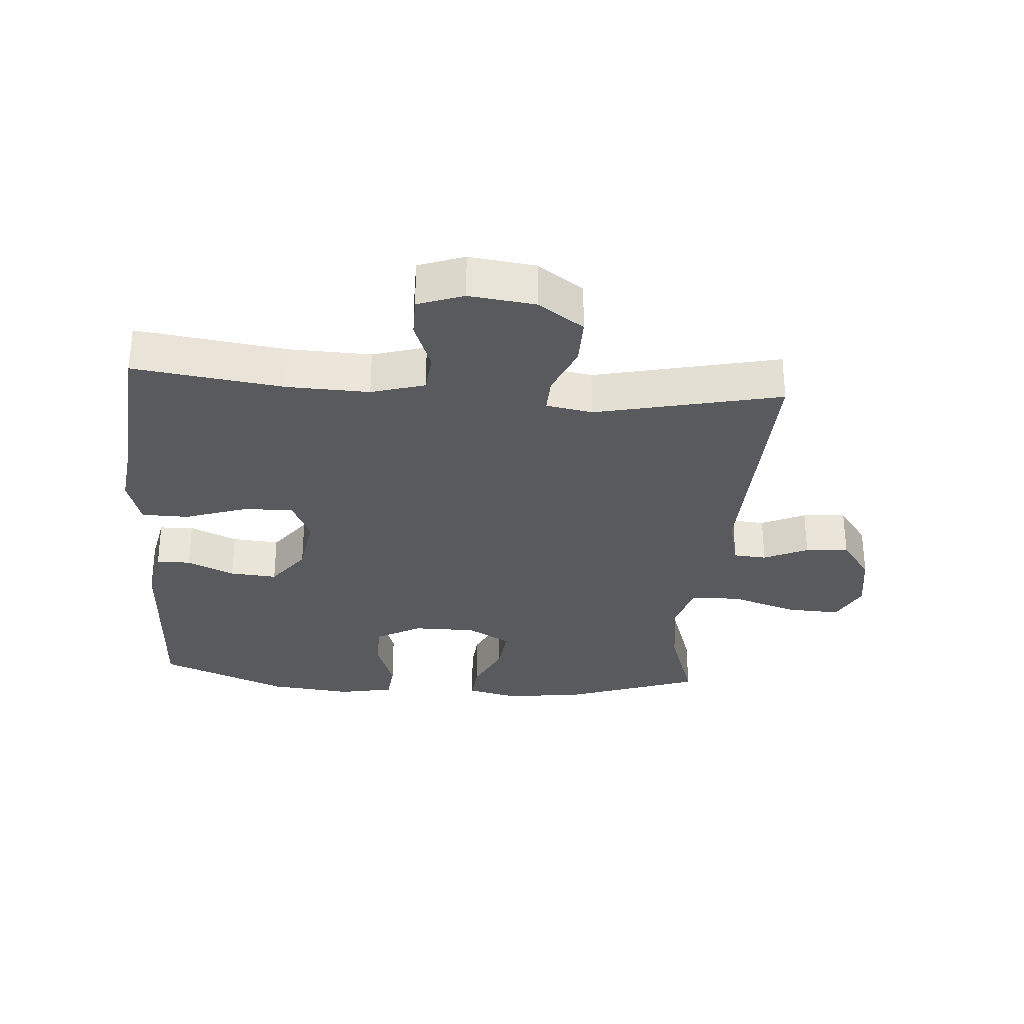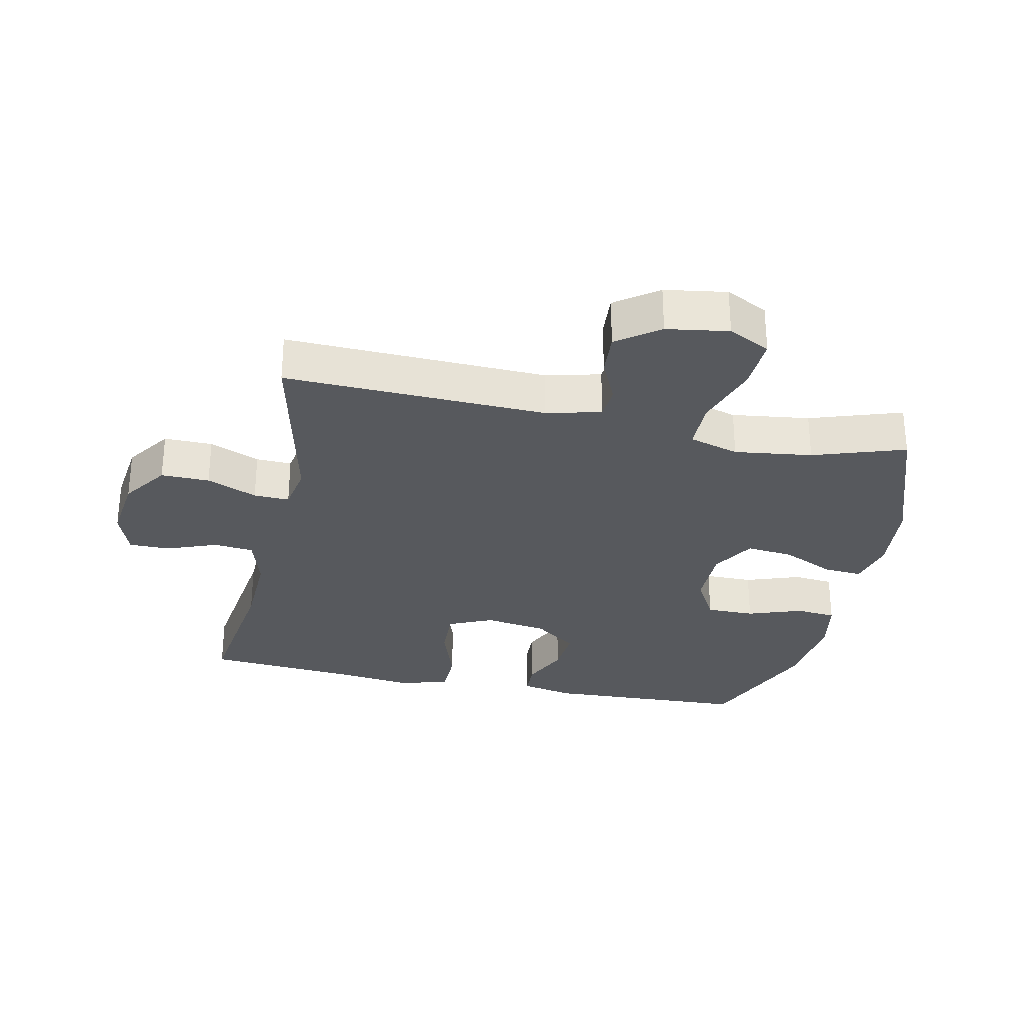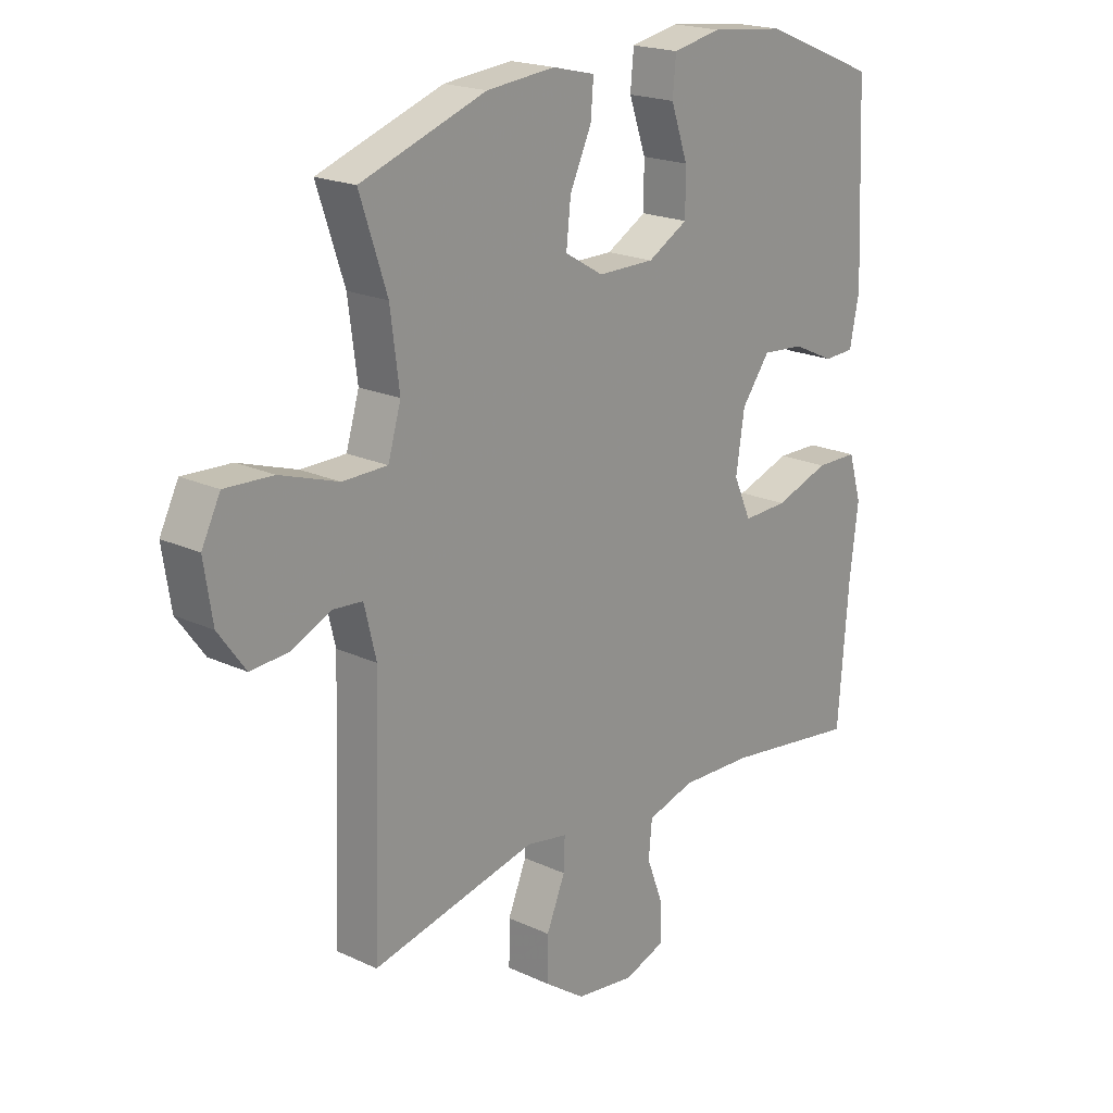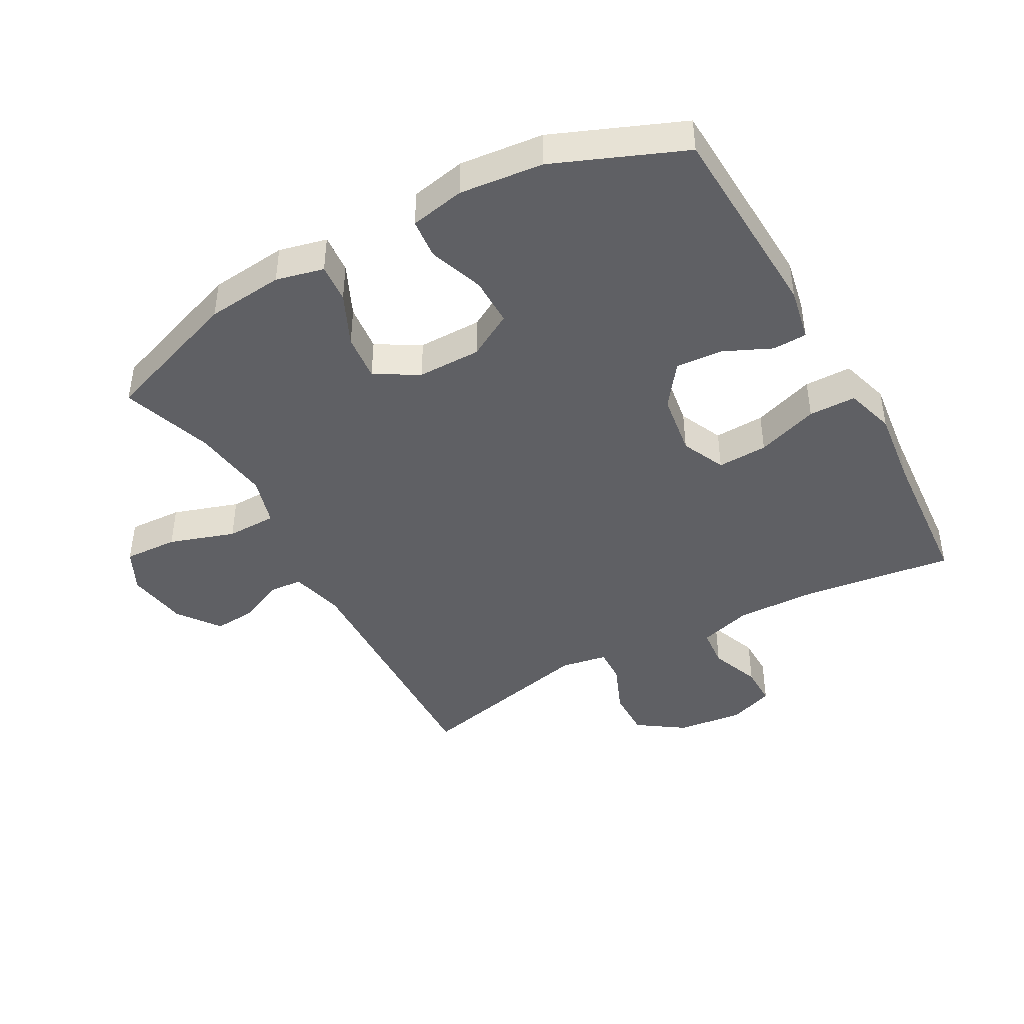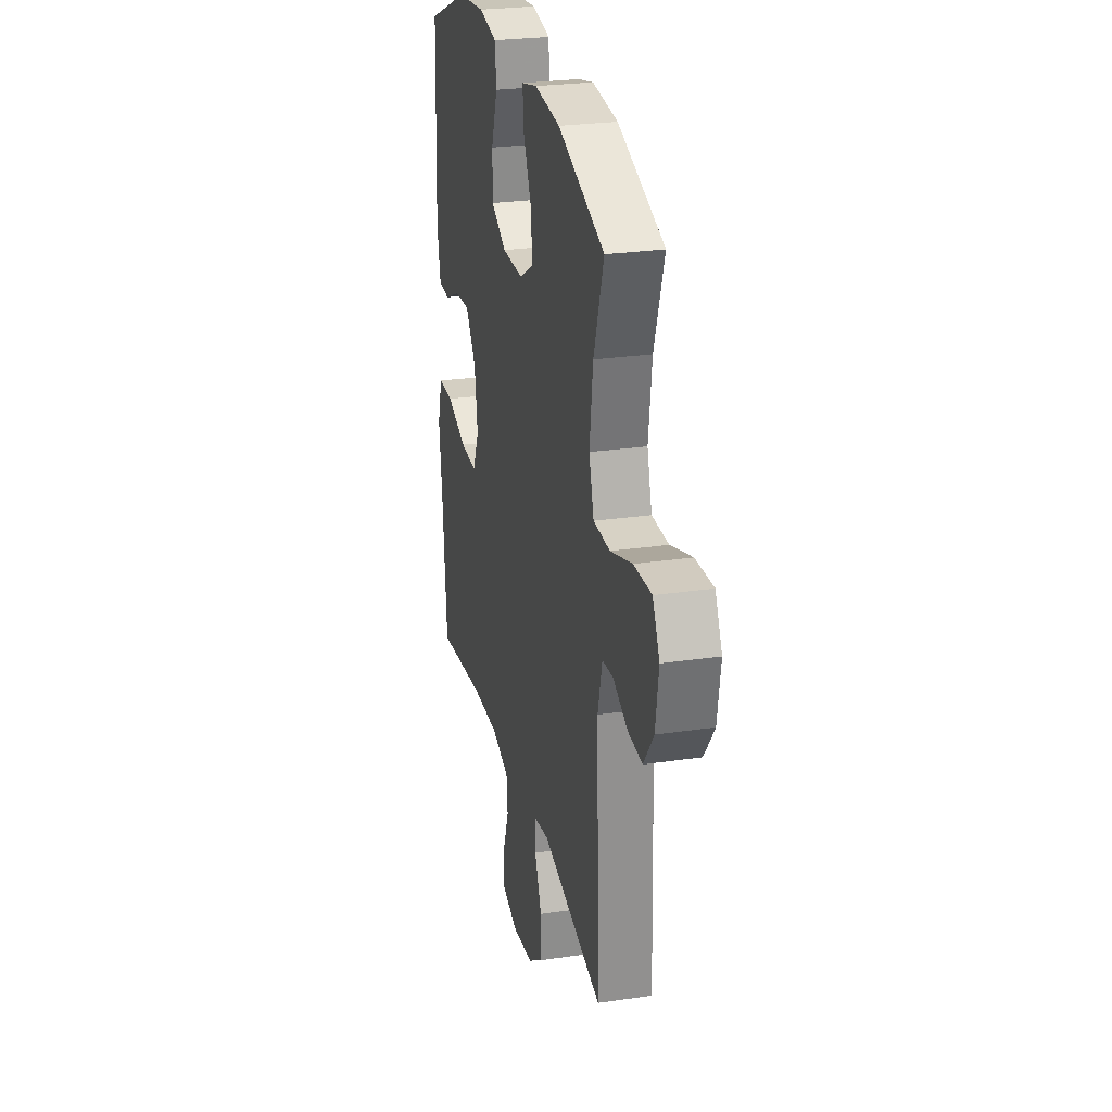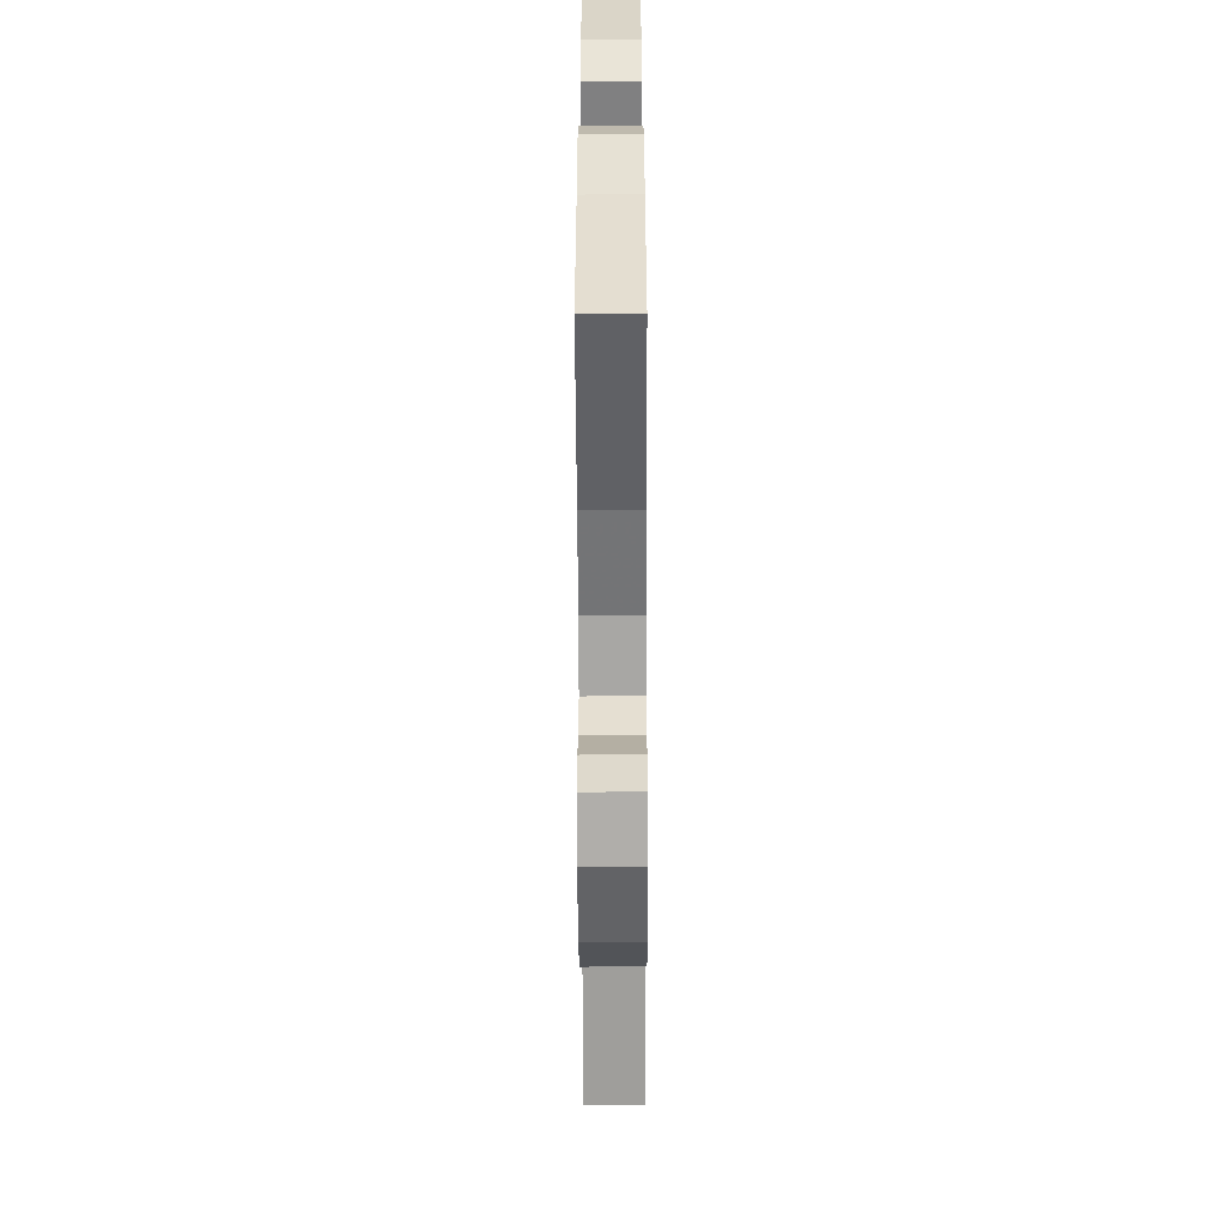
<metadata>
{"format":"obj","ext":"obj","renderer":"f3d","projection":"perspective","resolution":1024,"background":"white","views":[{"elev":-30.6,"azim":175.6,"up":"+Y"},{"elev":-29.7,"azim":-102.0,"up":"+Y"},{"elev":19.8,"azim":-49.2,"up":"+Z"},{"elev":-43.4,"azim":29.1,"up":"+Y"},{"elev":26.5,"azim":-103.0,"up":"+Z"},{"elev":-58.0,"azim":90.2,"up":"+Z"}]}
</metadata>
<code>
v 0.5 0.07 -0.5
v 0.264 0.07 -0.468
v 0.136 0.07 -0.464
v 0.052 0.07 -0.489
v 0.046 0.07 -0.552
v 0.076 0.07 -0.631
v 0.076 0.07 -0.695
v 0.004 0.07 -0.721
v -0.1 0.07 -0.708
v -0.172 0.07 -0.658
v -0.171 0.07 -0.582
v -0.138 0.07 -0.503
v -0.136 0.07 -0.447
v -0.209 0.07 -0.434
v -0.5 0.07 -0.5
v -0.486 0.07 -0.089
v -0.507 0.07 -0.003
v -0.559 0.07 0.001
v -0.628 0.07 -0.031
v -0.696 0.07 -0.036
v -0.744 0.07 0.03
v -0.759 0.07 0.127
v -0.726 0.07 0.193
v -0.641 0.07 0.189
v -0.538 0.07 0.155
v -0.459 0.07 0.156
v -0.436 0.07 0.234
v -0.452 0.07 0.356
v -0.5 0.07 0.5
v -0.279 0.07 0.578
v -0.158 0.07 0.59
v -0.083 0.07 0.572
v -0.088 0.07 0.511
v -0.126 0.07 0.429
v -0.134 0.07 0.355
v -0.066 0.07 0.315
v 0.034 0.07 0.315
v 0.105 0.07 0.355
v 0.105 0.07 0.431
v 0.075 0.07 0.517
v 0.081 0.07 0.58
v 0.167 0.07 0.597
v 0.298 0.07 0.583
v 0.5 0.07 0.5
v 0.514 0.07 0.182
v 0.497 0.07 0.098
v 0.443 0.07 0.096
v 0.369 0.07 0.13
v 0.295 0.07 0.136
v 0.245 0.07 0.069
v 0.23 0.07 -0.03
v 0.261 0.07 -0.099
v 0.34 0.07 -0.096
v 0.437 0.07 -0.063
v 0.511 0.07 -0.064
v 0.534 0.07 -0.142
v 0.519 0.07 -0.263
v 0.5 0 -0.5
v 0.264 0 -0.468
v 0.136 0 -0.464
v 0.052 0 -0.489
v 0.046 0 -0.552
v 0.076 0 -0.631
v 0.076 0 -0.695
v 0.004 0 -0.721
v -0.1 0 -0.708
v -0.172 0 -0.658
v -0.171 0 -0.582
v -0.138 0 -0.503
v -0.136 0 -0.447
v -0.209 0 -0.434
v -0.5 0 -0.5
v -0.486 0 -0.089
v -0.507 0 -0.003
v -0.559 0 0.001
v -0.628 0 -0.031
v -0.696 0 -0.036
v -0.744 0 0.03
v -0.759 0 0.127
v -0.726 0 0.193
v -0.641 0 0.189
v -0.538 0 0.155
v -0.459 0 0.156
v -0.436 0 0.234
v -0.452 0 0.356
v -0.5 0 0.5
v -0.279 0 0.578
v -0.158 0 0.59
v -0.083 0 0.572
v -0.088 0 0.511
v -0.126 0 0.429
v -0.134 0 0.355
v -0.066 0 0.315
v 0.034 0 0.315
v 0.105 0 0.355
v 0.105 0 0.431
v 0.075 0 0.517
v 0.081 0 0.58
v 0.167 0 0.597
v 0.298 0 0.583
v 0.5 0 0.5
v 0.514 0 0.182
v 0.497 0 0.098
v 0.443 0 0.096
v 0.369 0 0.13
v 0.295 0 0.136
v 0.245 0 0.069
v 0.23 0 -0.03
v 0.261 0 -0.099
v 0.34 0 -0.096
v 0.437 0 -0.063
v 0.511 0 -0.064
v 0.534 0 -0.142
v 0.519 0 -0.263
f 55 56 57
f 54 55 57
f 53 54 57
f 57 1 2
f 53 57 2
f 52 53 2
f 51 52 2 3
f 50 51 3 4
f 46 47 48
f 45 46 48
f 44 45 48
f 43 44 48
f 42 43 48
f 41 42 48
f 40 41 48
f 39 40 48
f 38 39 48 49
f 37 38 49 50
f 32 33 34
f 31 32 34
f 30 31 34
f 29 30 34
f 28 29 34
f 27 28 34 35
f 26 27 35 36
f 23 24 25
f 22 23 25
f 21 22 25
f 20 21 25
f 19 20 25
f 18 19 25
f 17 18 25 26
f 37 50 4
f 36 37 4
f 26 36 4
f 17 26 4
f 16 17 4
f 10 11 12
f 9 10 12
f 8 9 12
f 7 8 12
f 6 7 12
f 5 6 12
f 5 12 13
f 4 5 13
f 16 4 13
f 14 15 16
f 13 14 16
f 114 113 112
f 114 112 111
f 114 111 110
f 59 58 114
f 59 114 110
f 59 110 109
f 60 59 109 108
f 61 60 108 107
f 105 104 103
f 105 103 102
f 105 102 101
f 105 101 100
f 105 100 99
f 105 99 98
f 105 98 97
f 105 97 96
f 106 105 96 95
f 107 106 95 94
f 91 90 89
f 91 89 88
f 91 88 87
f 91 87 86
f 91 86 85
f 92 91 85 84
f 93 92 84 83
f 82 81 80
f 82 80 79
f 82 79 78
f 82 78 77
f 82 77 76
f 82 76 75
f 83 82 75 74
f 61 107 94
f 61 94 93
f 61 93 83
f 61 83 74
f 61 74 73
f 69 68 67
f 69 67 66
f 69 66 65
f 69 65 64
f 69 64 63
f 69 63 62
f 70 69 62
f 70 62 61
f 70 61 73
f 73 72 71
f 73 71 70
f 1 58 59 2
f 2 59 60 3
f 3 60 61 4
f 4 61 62 5
f 5 62 63 6
f 6 63 64 7
f 7 64 65 8
f 8 65 66 9
f 9 66 67 10
f 10 67 68 11
f 11 68 69 12
f 12 69 70 13
f 13 70 71 14
f 14 71 72 15
f 15 72 73 16
f 16 73 74 17
f 17 74 75 18
f 18 75 76 19
f 19 76 77 20
f 20 77 78 21
f 21 78 79 22
f 22 79 80 23
f 23 80 81 24
f 24 81 82 25
f 25 82 83 26
f 26 83 84 27
f 27 84 85 28
f 28 85 86 29
f 29 86 87 30
f 30 87 88 31
f 31 88 89 32
f 32 89 90 33
f 33 90 91 34
f 34 91 92 35
f 35 92 93 36
f 36 93 94 37
f 37 94 95 38
f 38 95 96 39
f 39 96 97 40
f 40 97 98 41
f 41 98 99 42
f 42 99 100 43
f 43 100 101 44
f 44 101 102 45
f 45 102 103 46
f 46 103 104 47
f 47 104 105 48
f 48 105 106 49
f 49 106 107 50
f 50 107 108 51
f 51 108 109 52
f 52 109 110 53
f 53 110 111 54
f 54 111 112 55
f 55 112 113 56
f 56 113 114 57
f 57 114 58 1

</code>
